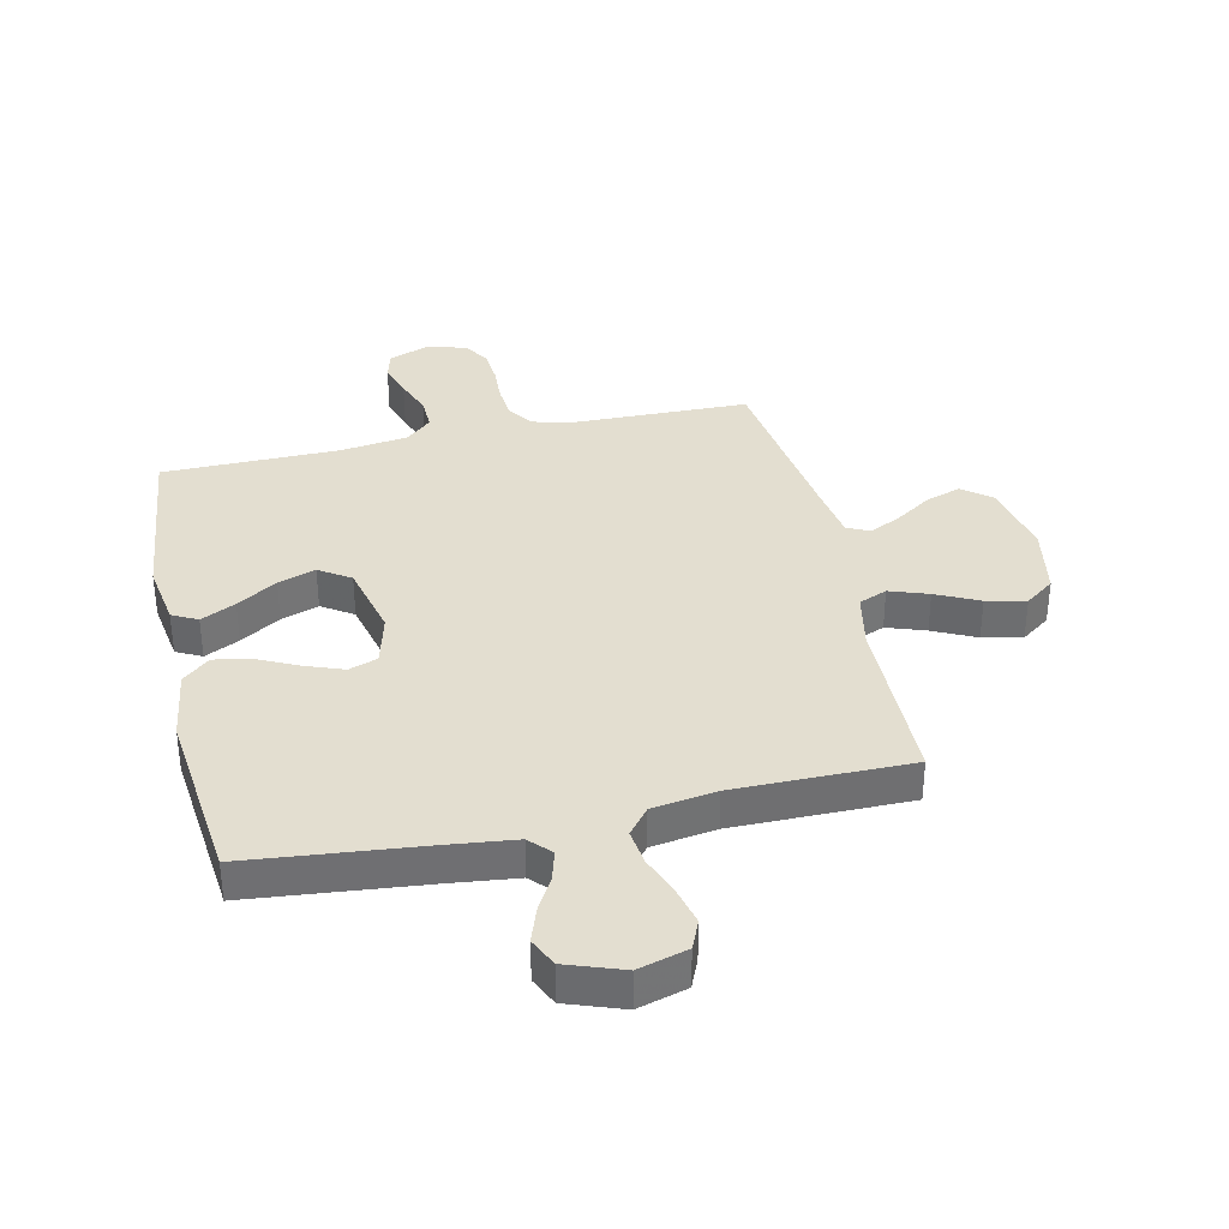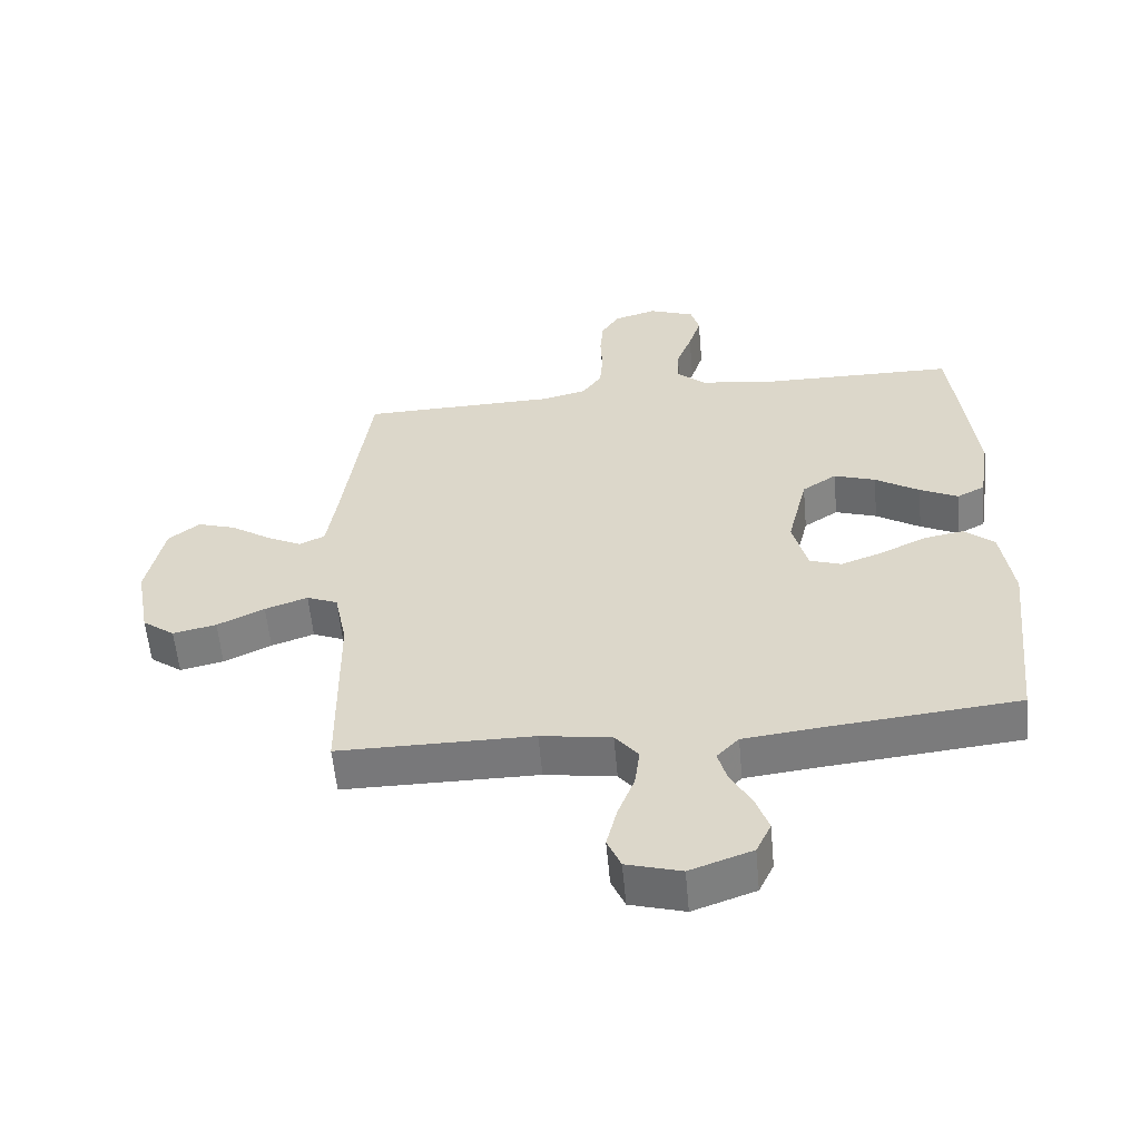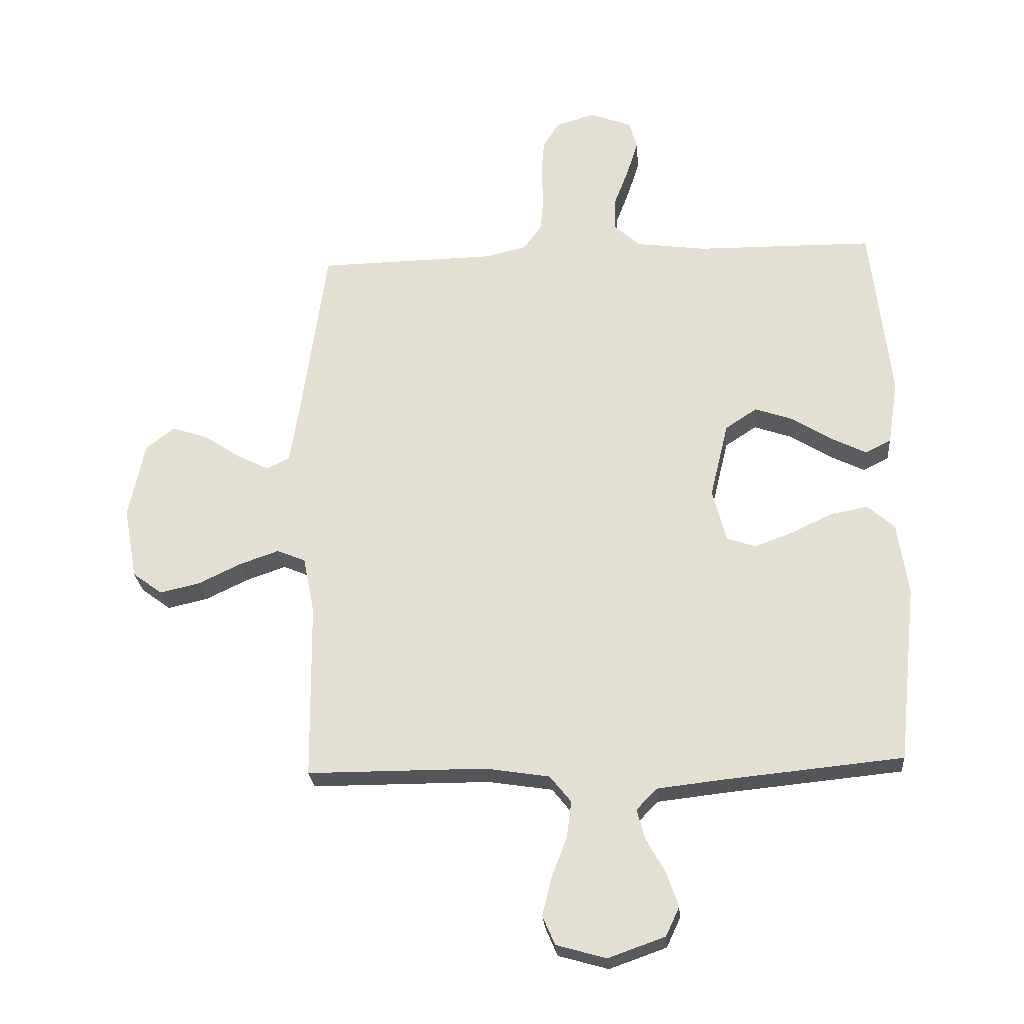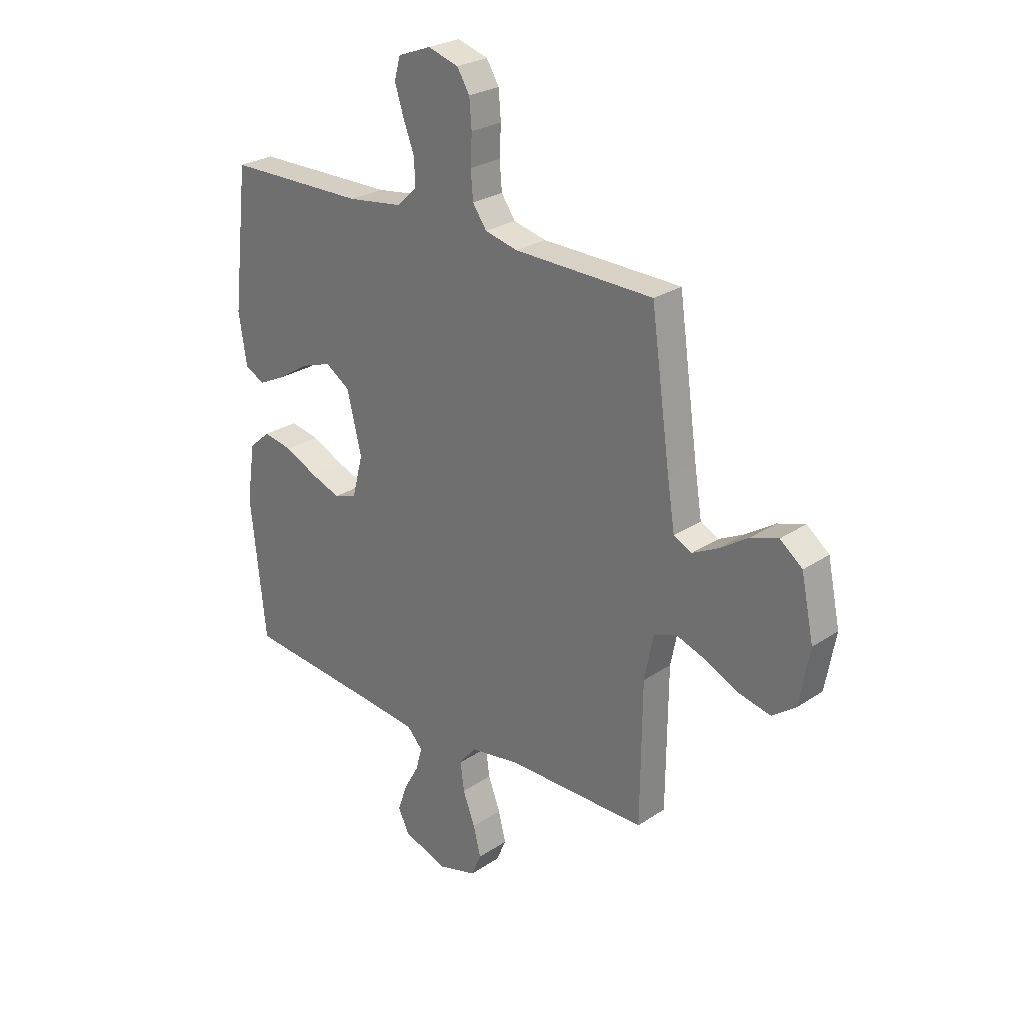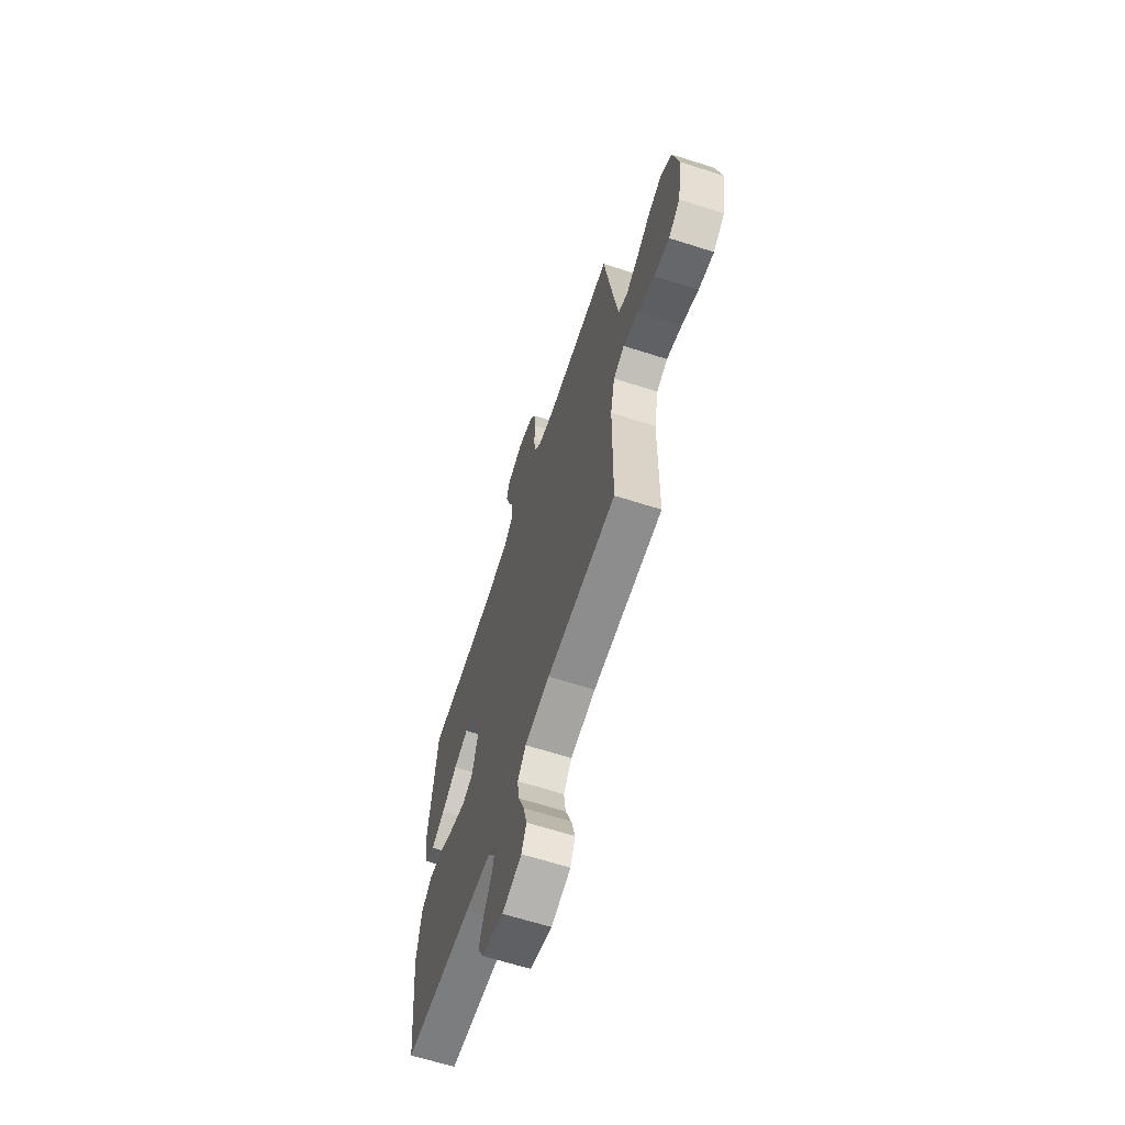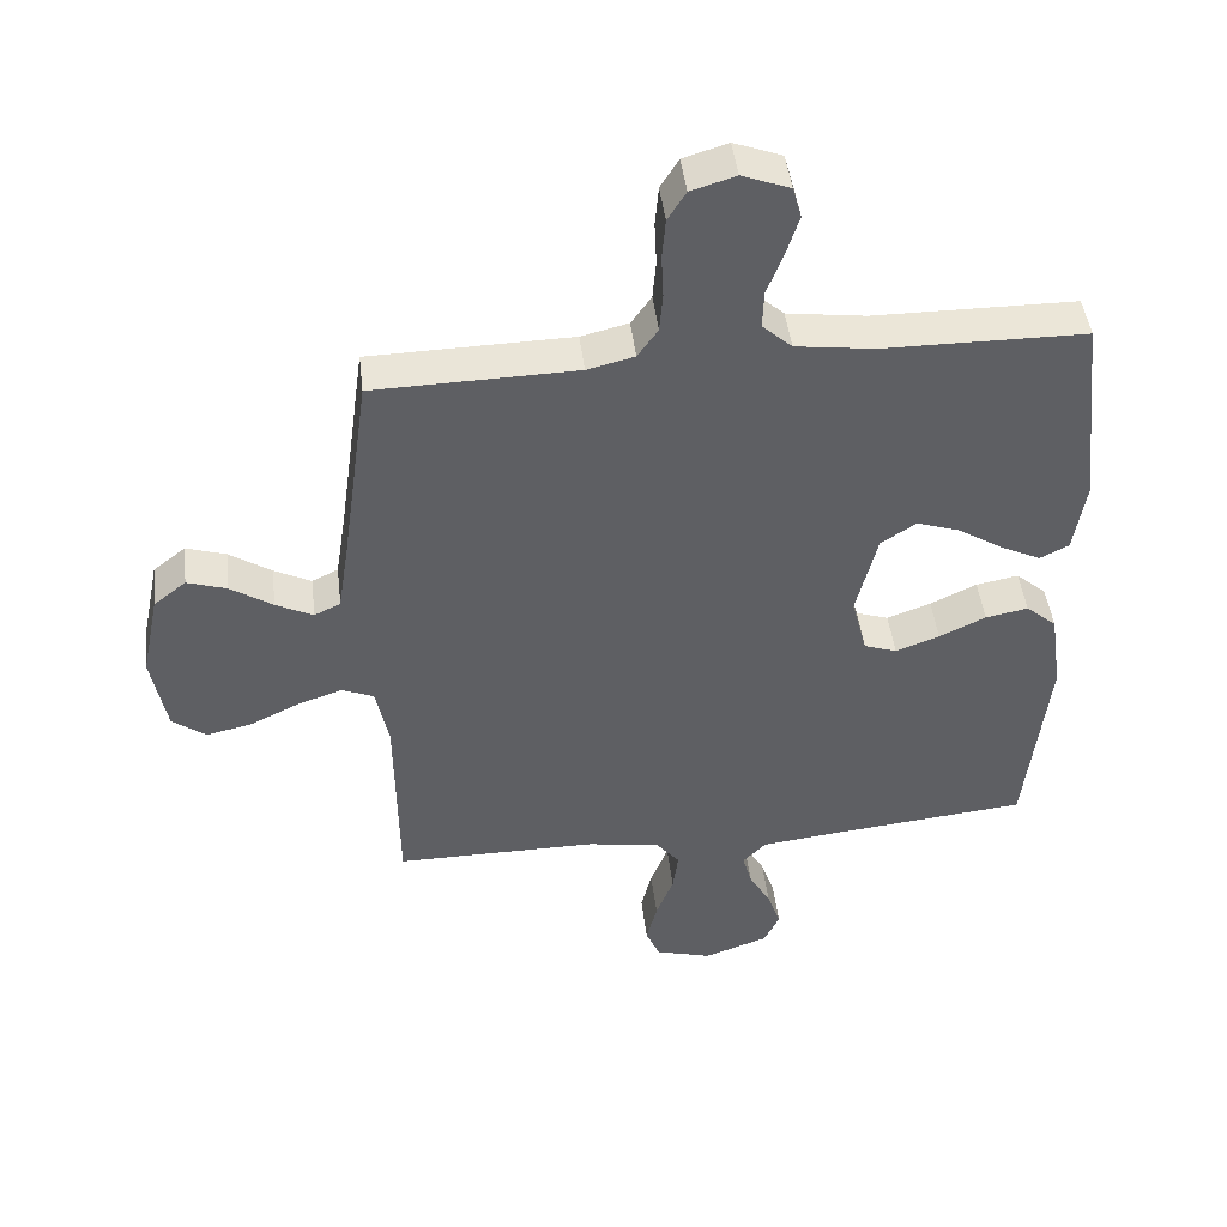
<metadata>
{"format":"obj","ext":"obj","renderer":"f3d","projection":"perspective","resolution":1024,"background":"white","views":[{"elev":35.7,"azim":167.5,"up":"+Y"},{"elev":-57.5,"azim":5.2,"up":"+Z"},{"elev":-25.3,"azim":4.5,"up":"+Z"},{"elev":26.2,"azim":-136.5,"up":"+Z"},{"elev":-64.6,"azim":-107.9,"up":"+Z"},{"elev":46.0,"azim":-6.8,"up":"+Z"}]}
</metadata>
<code>
v 0.5 0.07 0.5
v 0.534 0.07 0.2
v 0.517 0.07 0.091
v 0.474 0.07 0.069
v 0.415 0.07 0.098
v 0.347 0.07 0.141
v 0.283 0.07 0.163
v 0.23 0.07 0.128
v 0.199 0.07 0
v 0.222 0.07 -0.089
v 0.271 0.07 -0.106
v 0.336 0.07 -0.082
v 0.405 0.07 -0.049
v 0.468 0.07 -0.037
v 0.514 0.07 -0.077
v 0.532 0.07 -0.2
v 0.5 0.07 -0.5
v 0.2 0.07 -0.53
v 0.087 0.07 -0.543
v 0.053 0.07 -0.579
v 0.067 0.07 -0.63
v 0.099 0.07 -0.687
v 0.119 0.07 -0.745
v 0.096 0.07 -0.794
v 0 0.07 -0.828
v -0.084 0.07 -0.804
v -0.105 0.07 -0.755
v -0.089 0.07 -0.691
v -0.063 0.07 -0.623
v -0.055 0.07 -0.562
v -0.091 0.07 -0.517
v -0.2 0.07 -0.5
v -0.5 0.07 -0.5
v -0.503 0.07 -0.2
v -0.522 0.07 -0.105
v -0.57 0.07 -0.085
v -0.636 0.07 -0.108
v -0.709 0.07 -0.143
v -0.776 0.07 -0.158
v -0.826 0.07 -0.121
v -0.848 0.07 0
v -0.821 0.07 0.129
v -0.773 0.07 0.167
v -0.714 0.07 0.148
v -0.652 0.07 0.107
v -0.597 0.07 0.079
v -0.558 0.07 0.098
v -0.542 0.07 0.2
v -0.5 0.07 0.5
v -0.2 0.07 0.506
v -0.13 0.07 0.523
v -0.1 0.07 0.566
v -0.095 0.07 0.625
v -0.098 0.07 0.689
v -0.093 0.07 0.749
v -0.066 0.07 0.793
v 0 0.07 0.813
v 0.071 0.07 0.786
v 0.084 0.07 0.739
v 0.065 0.07 0.679
v 0.041 0.07 0.616
v 0.039 0.07 0.559
v 0.083 0.07 0.519
v 0.2 0.07 0.503
v 0.5 0 0.5
v 0.534 0 0.2
v 0.517 0 0.091
v 0.474 0 0.069
v 0.415 0 0.098
v 0.347 0 0.141
v 0.283 0 0.163
v 0.23 0 0.128
v 0.199 0 0
v 0.222 0 -0.089
v 0.271 0 -0.106
v 0.336 0 -0.082
v 0.405 0 -0.049
v 0.468 0 -0.037
v 0.514 0 -0.077
v 0.532 0 -0.2
v 0.5 0 -0.5
v 0.2 0 -0.53
v 0.087 0 -0.543
v 0.053 0 -0.579
v 0.067 0 -0.63
v 0.099 0 -0.687
v 0.119 0 -0.745
v 0.096 0 -0.794
v 0 0 -0.828
v -0.084 0 -0.804
v -0.105 0 -0.755
v -0.089 0 -0.691
v -0.063 0 -0.623
v -0.055 0 -0.562
v -0.091 0 -0.517
v -0.2 0 -0.5
v -0.5 0 -0.5
v -0.503 0 -0.2
v -0.522 0 -0.105
v -0.57 0 -0.085
v -0.636 0 -0.108
v -0.709 0 -0.143
v -0.776 0 -0.158
v -0.826 0 -0.121
v -0.848 0 0
v -0.821 0 0.129
v -0.773 0 0.167
v -0.714 0 0.148
v -0.652 0 0.107
v -0.597 0 0.079
v -0.558 0 0.098
v -0.542 0 0.2
v -0.5 0 0.5
v -0.2 0 0.506
v -0.13 0 0.523
v -0.1 0 0.566
v -0.095 0 0.625
v -0.098 0 0.689
v -0.093 0 0.749
v -0.066 0 0.793
v 0 0 0.813
v 0.071 0 0.786
v 0.084 0 0.739
v 0.065 0 0.679
v 0.041 0 0.616
v 0.039 0 0.559
v 0.083 0 0.519
v 0.2 0 0.503
f 59 60 61
f 58 59 61
f 57 58 61
f 56 57 61
f 55 56 61
f 54 55 61
f 53 54 61
f 52 53 61 62
f 51 52 62 63
f 48 49 50
f 51 63 64
f 50 51 64
f 48 50 64
f 47 48 64
f 43 44 45
f 42 43 45
f 41 42 45
f 40 41 45
f 39 40 45
f 38 39 45
f 37 38 45
f 36 37 45 46
f 35 36 46 47
f 32 33 34
f 35 47 64
f 34 35 64
f 32 34 64
f 31 32 64
f 27 28 29
f 26 27 29
f 25 26 29
f 24 25 29
f 23 24 29
f 22 23 29
f 21 22 29
f 20 21 29 30
f 30 31 64
f 20 30 64
f 19 20 64
f 16 17 18
f 15 16 18
f 14 15 18
f 13 14 18
f 12 13 18
f 11 12 18 19
f 4 5 6
f 3 4 6
f 2 3 6
f 1 2 6
f 64 1 6
f 64 6 7
f 10 11 19
f 9 10 19
f 9 19 64
f 8 9 64
f 7 8 64
f 125 124 123
f 125 123 122
f 125 122 121
f 125 121 120
f 125 120 119
f 125 119 118
f 125 118 117
f 126 125 117 116
f 127 126 116 115
f 114 113 112
f 128 127 115
f 128 115 114
f 128 114 112
f 128 112 111
f 109 108 107
f 109 107 106
f 109 106 105
f 109 105 104
f 109 104 103
f 109 103 102
f 109 102 101
f 110 109 101 100
f 111 110 100 99
f 98 97 96
f 128 111 99
f 128 99 98
f 128 98 96
f 128 96 95
f 93 92 91
f 93 91 90
f 93 90 89
f 93 89 88
f 93 88 87
f 93 87 86
f 93 86 85
f 94 93 85 84
f 128 95 94
f 128 94 84
f 128 84 83
f 82 81 80
f 82 80 79
f 82 79 78
f 82 78 77
f 82 77 76
f 83 82 76 75
f 70 69 68
f 70 68 67
f 70 67 66
f 70 66 65
f 70 65 128
f 71 70 128
f 83 75 74
f 83 74 73
f 128 83 73
f 128 73 72
f 128 72 71
f 1 65 66 2
f 2 66 67 3
f 3 67 68 4
f 4 68 69 5
f 5 69 70 6
f 6 70 71 7
f 7 71 72 8
f 8 72 73 9
f 9 73 74 10
f 10 74 75 11
f 11 75 76 12
f 12 76 77 13
f 13 77 78 14
f 14 78 79 15
f 15 79 80 16
f 16 80 81 17
f 17 81 82 18
f 18 82 83 19
f 19 83 84 20
f 20 84 85 21
f 21 85 86 22
f 22 86 87 23
f 23 87 88 24
f 24 88 89 25
f 25 89 90 26
f 26 90 91 27
f 27 91 92 28
f 28 92 93 29
f 29 93 94 30
f 30 94 95 31
f 31 95 96 32
f 32 96 97 33
f 33 97 98 34
f 34 98 99 35
f 35 99 100 36
f 36 100 101 37
f 37 101 102 38
f 38 102 103 39
f 39 103 104 40
f 40 104 105 41
f 41 105 106 42
f 42 106 107 43
f 43 107 108 44
f 44 108 109 45
f 45 109 110 46
f 46 110 111 47
f 47 111 112 48
f 48 112 113 49
f 49 113 114 50
f 50 114 115 51
f 51 115 116 52
f 52 116 117 53
f 53 117 118 54
f 54 118 119 55
f 55 119 120 56
f 56 120 121 57
f 57 121 122 58
f 58 122 123 59
f 59 123 124 60
f 60 124 125 61
f 61 125 126 62
f 62 126 127 63
f 63 127 128 64
f 64 128 65 1

</code>
